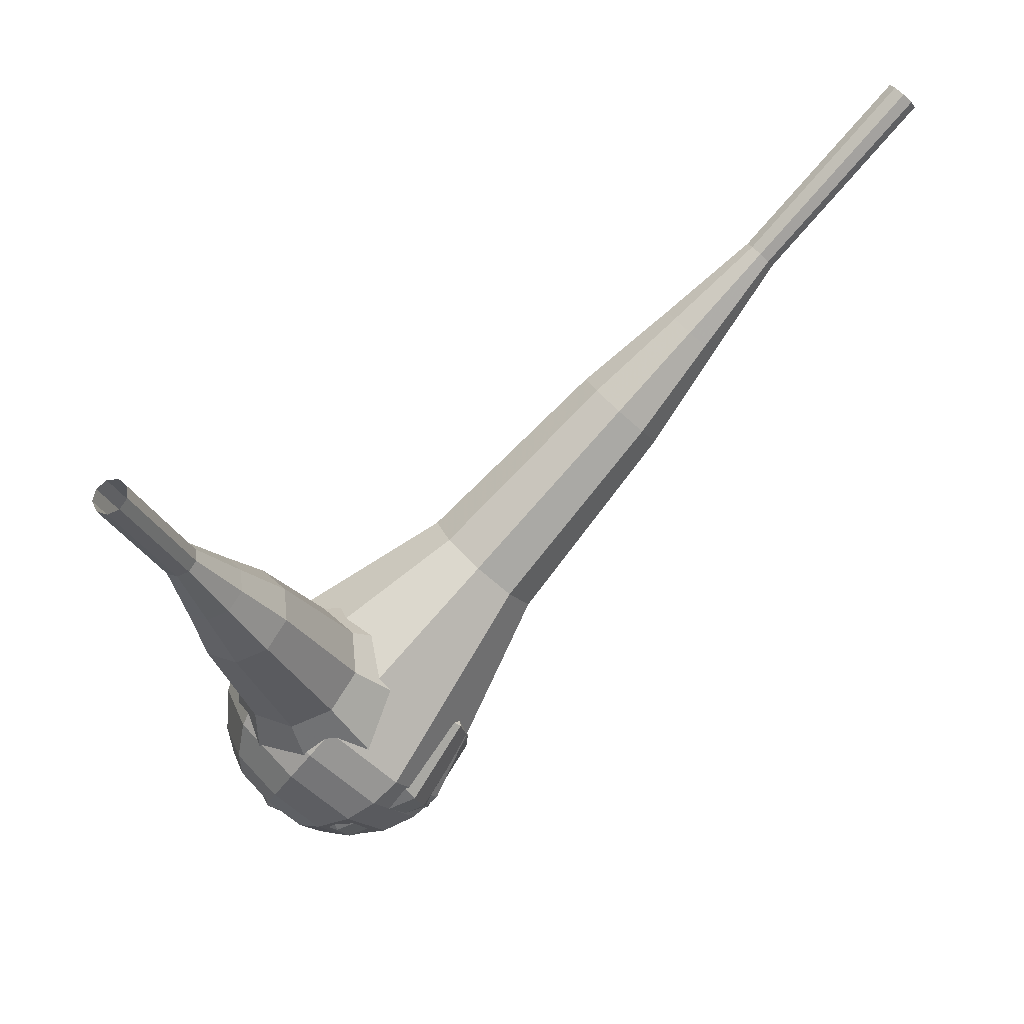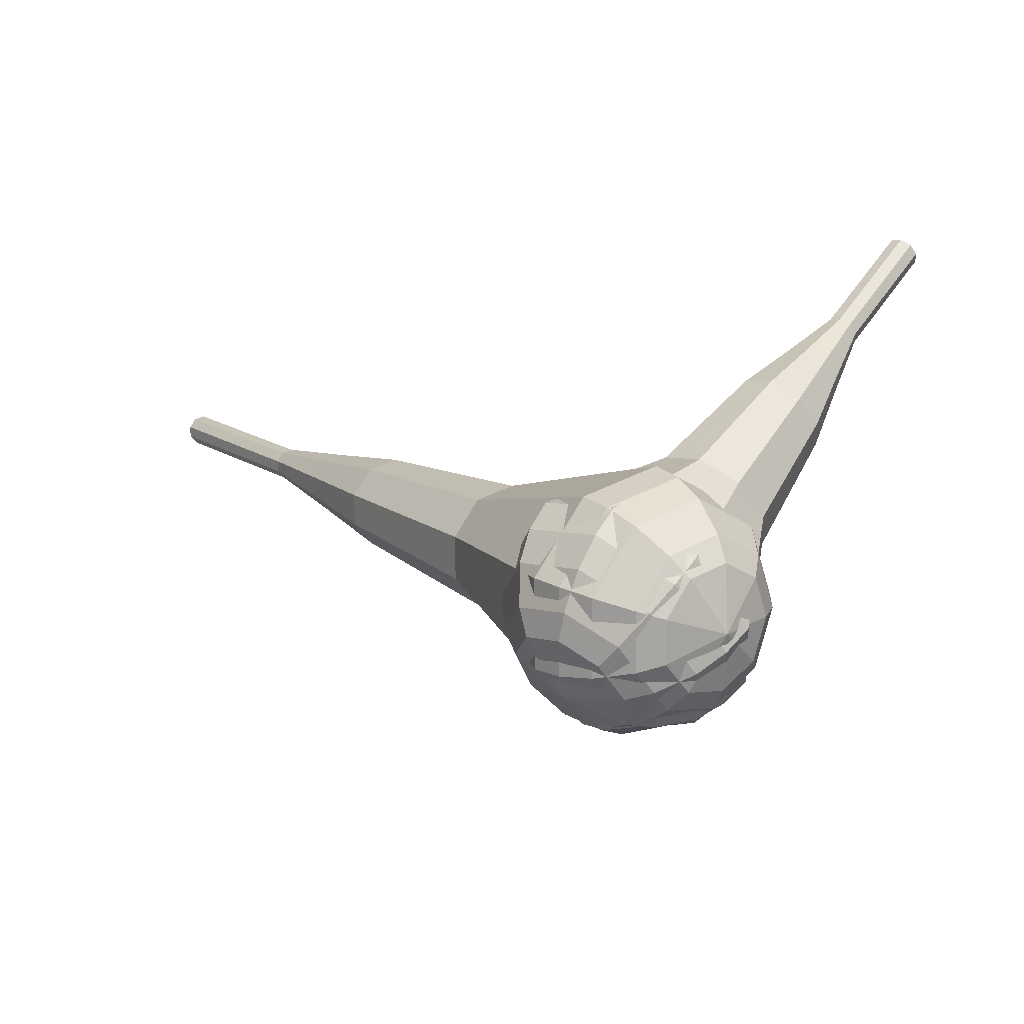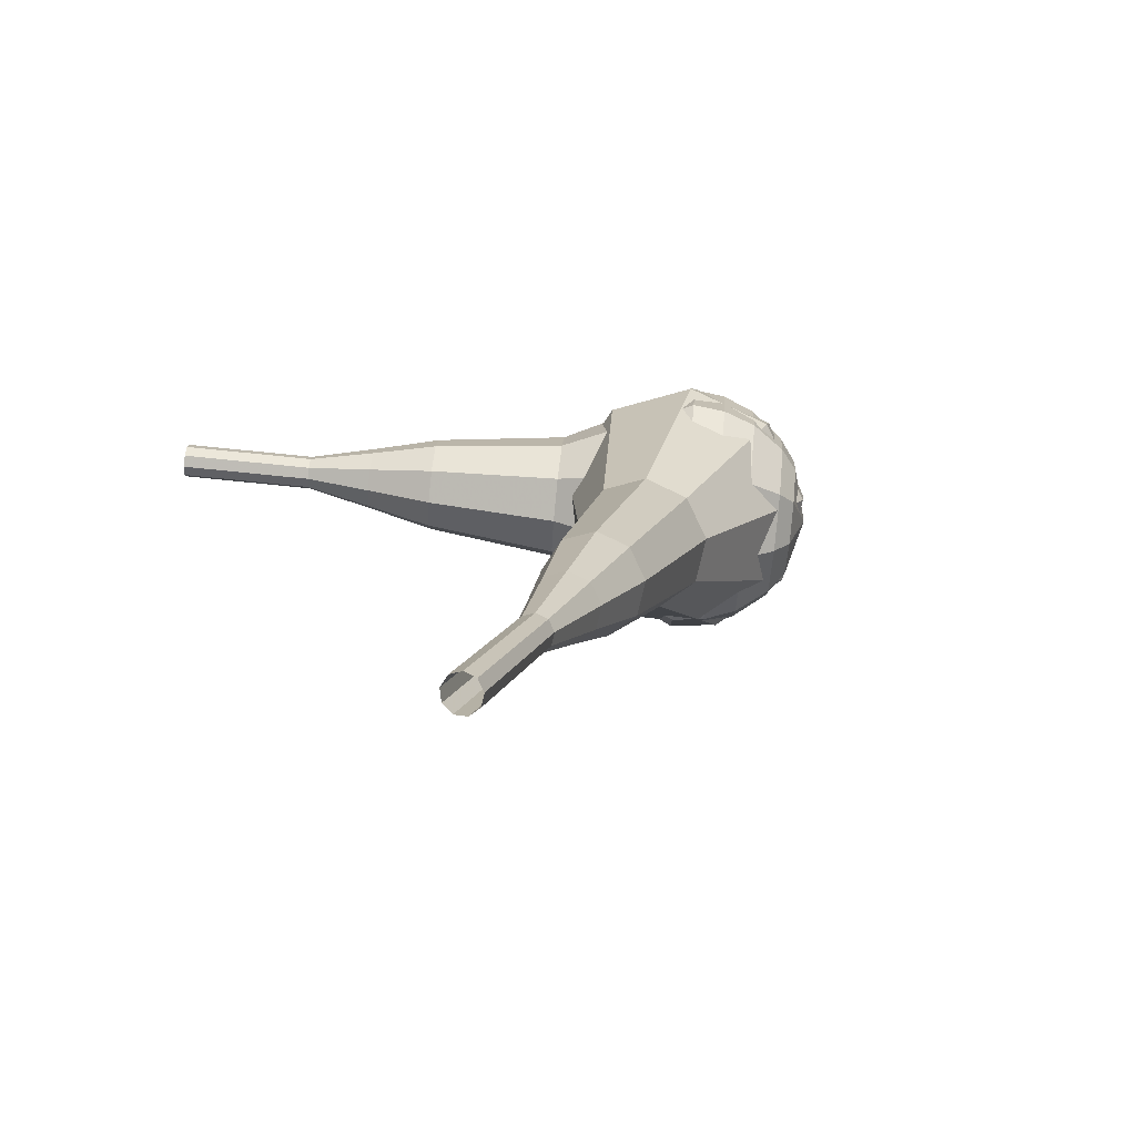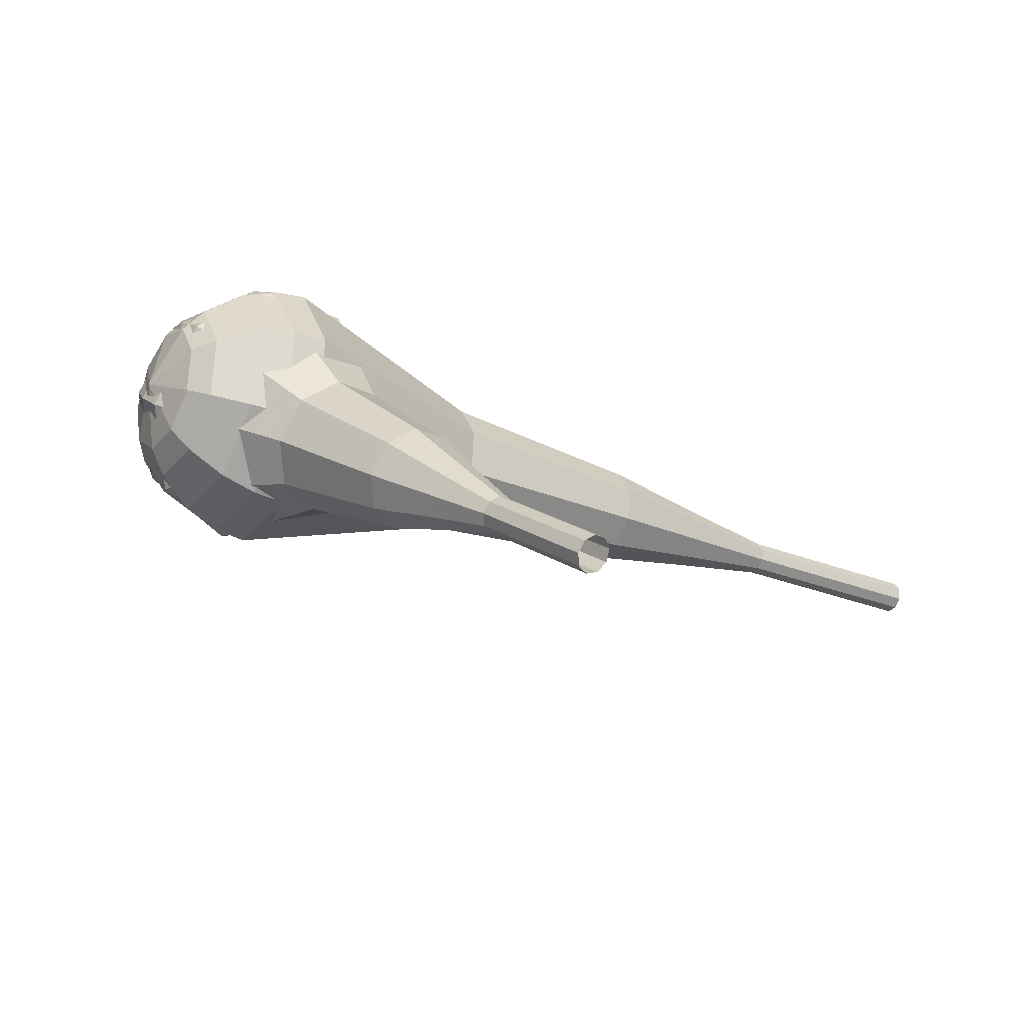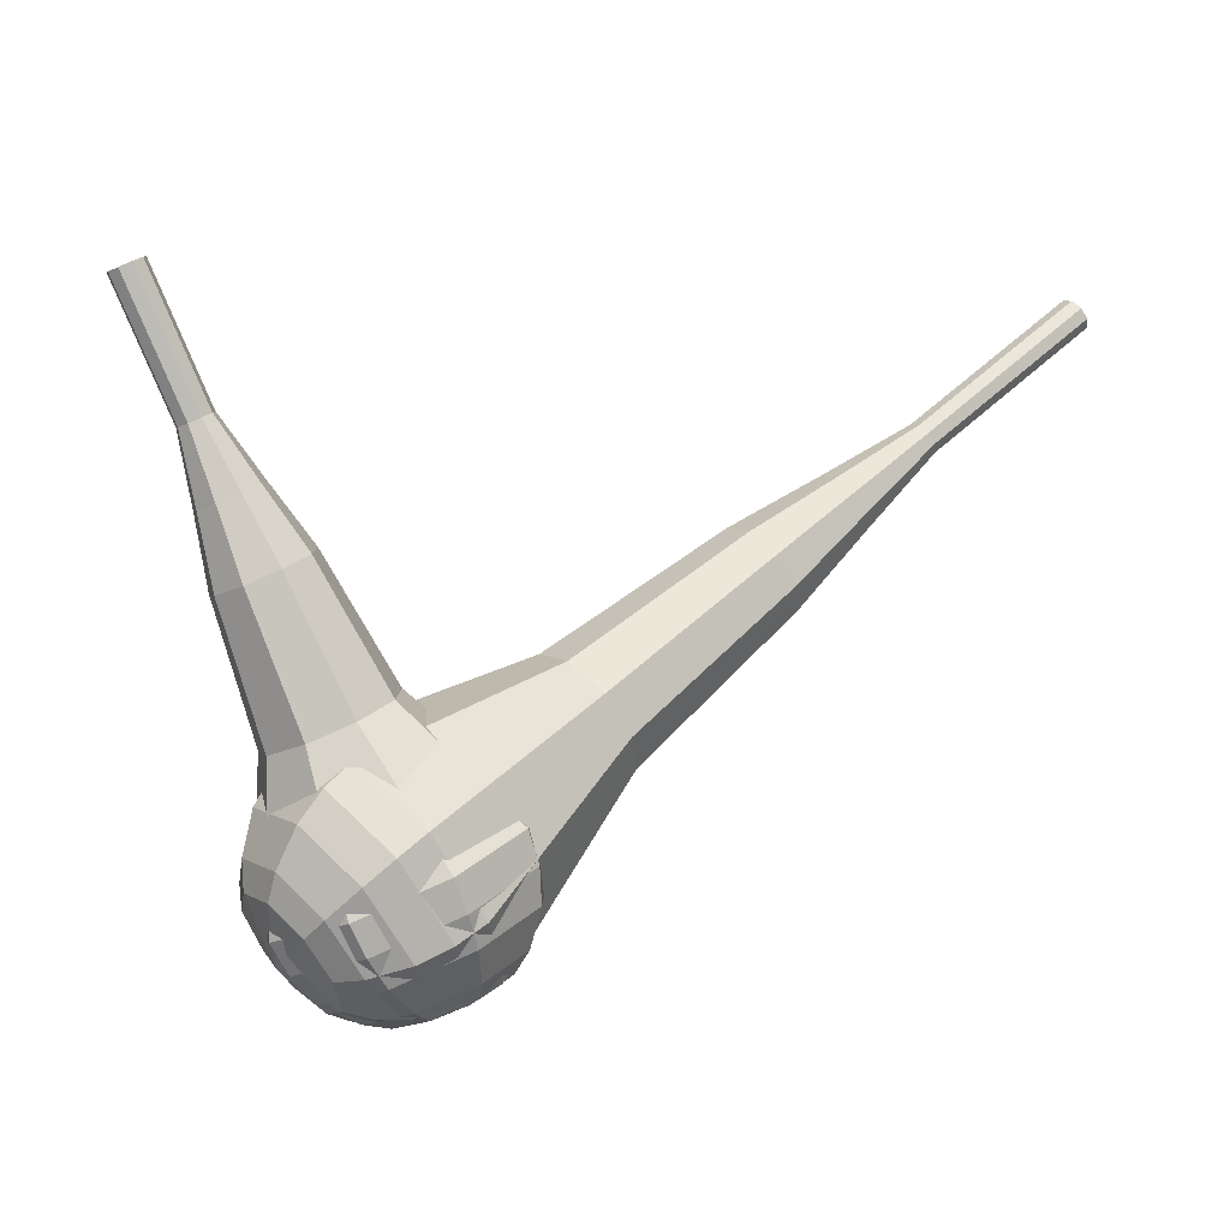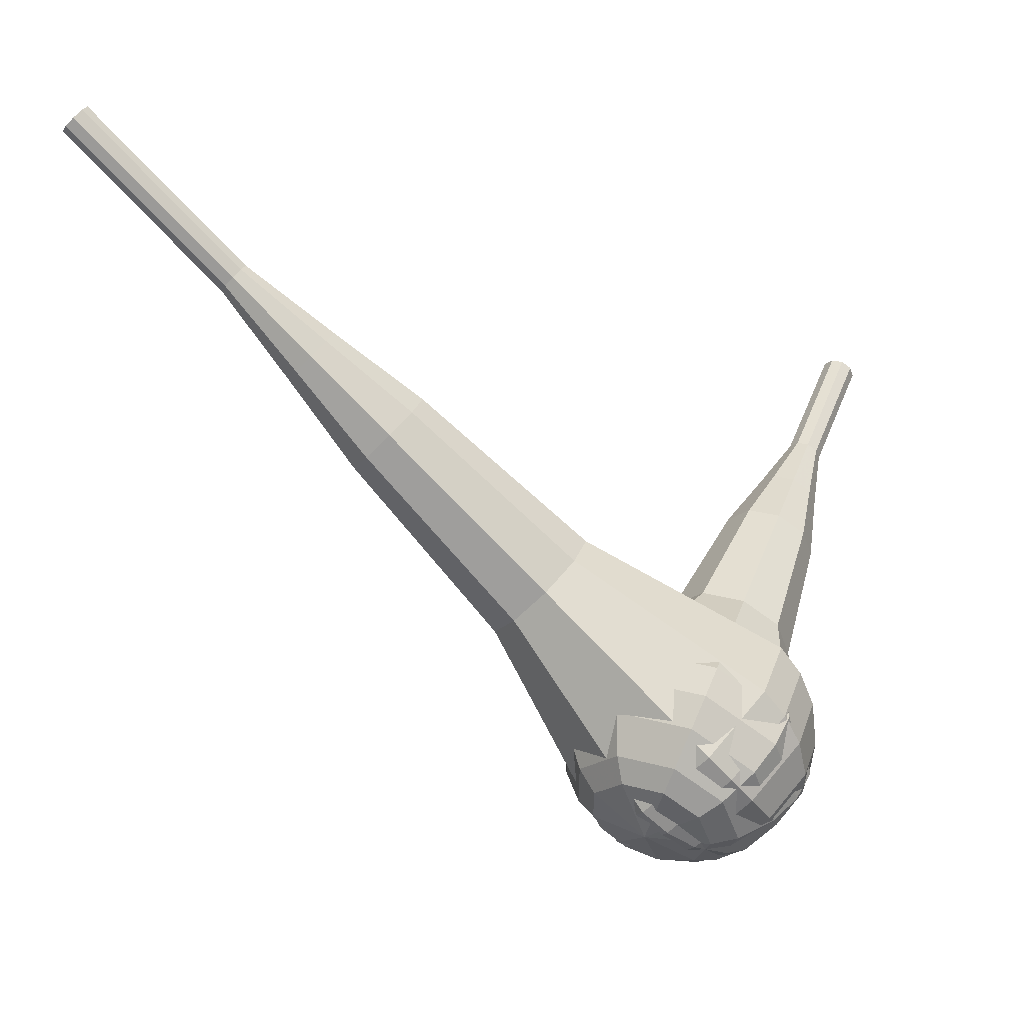
<metadata>
{"format":"obj","ext":"obj","renderer":"f3d","projection":"perspective","resolution":1024,"background":"white","views":[{"elev":37.4,"azim":116.8,"up":"+Y"},{"elev":47.7,"azim":2.9,"up":"+Z"},{"elev":-15.4,"azim":-121.2,"up":"+Z"},{"elev":25.6,"azim":111.2,"up":"+Z"},{"elev":-13.7,"azim":126.0,"up":"+Y"},{"elev":-14.9,"azim":-57.0,"up":"+Y"}]}
</metadata>
<code>
g tube1
v 177.1 137.7 82.19
v 177.4 137.7 81.55
v 177.9 137.4 81.21
v 178.5 137 81.33
v 178.8 136.7 81.85
v 178.8 136.7 82.53
v 178.4 136.9 83.05
v 177.8 137.2 83.17
v 177.3 137.5 82.83
v 177.1 137.7 82.19
v 175.1 134.4 81.79
v 175.4 134.4 81.15
v 175.9 134.1 80.81
v 176.5 133.7 80.93
v 176.8 133.5 81.45
v 176.8 133.4 82.13
v 176.4 133.6 82.65
v 175.8 133.9 82.77
v 175.3 134.3 82.43
v 175.1 134.4 81.79
v 173.1 131.2 81.39
v 173.4 131.1 80.75
v 173.9 130.8 80.41
v 174.5 130.5 80.53
v 174.8 130.2 81.05
v 174.8 130.1 81.73
v 174.4 130.3 82.26
v 173.8 130.7 82.37
v 173.3 131 82.03
v 173.1 131.2 81.39
v 170.4 128.3 81
v 170.8 128.2 79.8
v 171.8 127.7 79.16
v 172.9 127 79.38
v 173.5 126.5 80.36
v 173.5 126.4 81.63
v 172.7 126.7 82.61
v 171.6 127.4 82.83
v 170.7 128 82.19
v 170.4 128.3 81
v 167.6 125.6 80.6
v 168.3 125.4 78.8
v 169.7 124.6 77.84
v 171.3 123.6 78.17
v 172.3 122.8 79.64
v 172.2 122.6 81.55
v 171.1 123.2 83.02
v 169.4 124.1 83.35
v 168.1 125.1 82.39
v 167.6 125.6 80.6
v 162.8 119.5 79.8
v 163.7 119.3 77.4
v 165.6 118.2 76.12
v 167.8 116.9 76.57
v 169.1 115.8 78.52
v 168.9 115.6 81.07
v 167.4 116.3 83.03
v 165.2 117.6 83.47
v 163.4 118.8 82.2
v 162.8 119.5 79.8
v 155.6 114.9 79
v 157.4 114.4 74.2
v 161.3 112.3 71.65
v 165.6 109.6 72.54
v 168.2 107.6 76.45
v 167.9 107.1 81.55
v 164.9 108.5 85.46
v 160.5 111 86.35
v 156.8 113.6 83.8
v 155.6 114.9 79
v 154.8 113.2 78.81
v 156.5 112.7 74.16
v 160.3 110.7 71.69
v 164.5 108.1 72.55
v 167 106.1 76.34
v 166.7 105.6 81.28
v 163.8 107 85.06
v 159.6 109.4 85.92
v 156 111.9 83.45
v 154.8 113.2 78.81
v 154.5 111.2 78.61
v 156 110.8 74.46
v 159.4 109 72.25
v 163.1 106.6 73.02
v 165.4 104.8 76.4
v 165.1 104.4 80.82
v 162.5 105.6 84.21
v 158.7 107.8 84.97
v 155.6 110 82.76
v 154.5 111.2 78.61
v 154.9 108.8 78.42
v 156 108.5 75.25
v 158.6 107.1 73.56
v 161.4 105.3 74.14
v 163.2 103.9 76.73
v 163 103.6 80.11
v 161 104.6 82.69
v 158.1 106.2 83.28
v 155.7 107.9 81.59
v 154.9 108.8 78.42
v 155.5 107.3 78.32
v 156.4 107.1 76
v 158.3 106.1 74.76
v 160.3 104.8 75.19
v 161.6 103.8 77.09
v 161.4 103.5 79.56
v 160 104.2 81.45
v 157.9 105.4 81.88
v 156.1 106.7 80.64
v 155.5 107.3 78.32
v 158.1 104.6 78.22
v 158.1 104.6 78.22
v 158.1 104.6 78.22
v 158.1 104.6 78.22
v 158.1 104.6 78.22
v 158.1 104.6 78.22
v 158.1 104.6 78.22
v 158.1 104.6 78.22
v 158.1 104.6 78.22
v 158.1 104.6 78.22
f 1 2 12
f 12 11 1
f 2 3 13
f 13 12 2
f 3 4 14
f 14 13 3
f 4 5 15
f 15 14 4
f 5 6 16
f 16 15 5
f 6 7 17
f 17 16 6
f 7 8 18
f 18 17 7
f 8 9 19
f 19 18 8
f 9 10 20
f 20 19 9
f 11 12 22
f 22 21 11
f 12 13 23
f 23 22 12
f 13 14 24
f 24 23 13
f 14 15 25
f 25 24 14
f 15 16 26
f 26 25 15
f 16 17 27
f 27 26 16
f 17 18 28
f 28 27 17
f 18 19 29
f 29 28 18
f 19 20 30
f 30 29 19
f 21 22 32
f 32 31 21
f 22 23 33
f 33 32 22
f 23 24 34
f 34 33 23
f 24 25 35
f 35 34 24
f 25 26 36
f 36 35 25
f 26 27 37
f 37 36 26
f 27 28 38
f 38 37 27
f 28 29 39
f 39 38 28
f 29 30 40
f 40 39 29
f 31 32 42
f 42 41 31
f 32 33 43
f 43 42 32
f 33 34 44
f 44 43 33
f 34 35 45
f 45 44 34
f 35 36 46
f 46 45 35
f 36 37 47
f 47 46 36
f 37 38 48
f 48 47 37
f 38 39 49
f 49 48 38
f 39 40 50
f 50 49 39
f 41 42 52
f 52 51 41
f 42 43 53
f 53 52 42
f 43 44 54
f 54 53 43
f 44 45 55
f 55 54 44
f 45 46 56
f 56 55 45
f 46 47 57
f 57 56 46
f 47 48 58
f 58 57 47
f 48 49 59
f 59 58 48
f 49 50 60
f 60 59 49
f 51 52 62
f 62 61 51
f 52 53 63
f 63 62 52
f 53 54 64
f 64 63 53
f 54 55 65
f 65 64 54
f 55 56 66
f 66 65 55
f 56 57 67
f 67 66 56
f 57 58 68
f 68 67 57
f 58 59 69
f 69 68 58
f 59 60 70
f 70 69 59
f 61 62 72
f 72 71 61
f 62 63 73
f 73 72 62
f 63 64 74
f 74 73 63
f 64 65 75
f 75 74 64
f 65 66 76
f 76 75 65
f 66 67 77
f 77 76 66
f 67 68 78
f 78 77 67
f 68 69 79
f 79 78 68
f 69 70 80
f 80 79 69
f 71 72 82
f 82 81 71
f 72 73 83
f 83 82 72
f 73 74 84
f 84 83 73
f 74 75 85
f 85 84 74
f 75 76 86
f 86 85 75
f 76 77 87
f 87 86 76
f 77 78 88
f 88 87 77
f 78 79 89
f 89 88 78
f 79 80 90
f 90 89 79
f 81 82 92
f 92 91 81
f 82 83 93
f 93 92 82
f 83 84 94
f 94 93 83
f 84 85 95
f 95 94 84
f 85 86 96
f 96 95 85
f 86 87 97
f 97 96 86
f 87 88 98
f 98 97 87
f 88 89 99
f 99 98 88
f 89 90 100
f 100 99 89
f 91 92 102
f 102 101 91
f 92 93 103
f 103 102 92
f 93 94 104
f 104 103 93
f 94 95 105
f 105 104 94
f 95 96 106
f 106 105 95
f 96 97 107
f 107 106 96
f 97 98 108
f 108 107 97
f 98 99 109
f 109 108 98
f 99 100 110
f 110 109 99
f 101 102 112
f 112 111 101
f 102 103 113
f 113 112 102
f 103 104 114
f 114 113 103
f 104 105 115
f 115 114 104
f 105 106 116
f 116 115 105
f 106 107 117
f 117 116 106
f 107 108 118
f 118 117 107
f 108 109 119
f 119 118 108
f 109 110 120
f 120 119 109
v 130.2 142.6 57.8
v 130.5 142.6 57.22
v 131 142.9 56.91
v 131.5 143.4 57.02
v 131.7 143.9 57.49
v 131.5 144.1 58.11
v 131 143.9 58.59
v 130.5 143.5 58.69
v 130.1 143 58.38
v 130.2 142.6 57.8
v 134 138.6 60.45
v 134.4 138.6 59.87
v 134.9 138.9 59.56
v 135.4 139.4 59.67
v 135.5 139.8 60.14
v 135.3 140 60.76
v 134.9 139.9 61.24
v 134.3 139.5 61.34
v 134 139 61.03
v 134 138.6 60.45
v 137.9 134.6 63.1
v 138.3 134.5 62.52
v 138.8 134.8 62.21
v 139.3 135.3 62.32
v 139.4 135.8 62.79
v 139.2 136 63.41
v 138.8 135.9 63.89
v 138.2 135.4 63.99
v 137.9 134.9 63.68
v 137.9 134.6 63.1
v 141.2 129.9 65.75
v 141.9 129.8 64.66
v 142.9 130.4 64.08
v 143.7 131.4 64.28
v 144 132.2 65.17
v 143.6 132.6 66.33
v 142.7 132.4 67.22
v 141.8 131.6 67.42
v 141.2 130.6 66.84
v 141.2 129.9 65.75
v 144.4 125.2 68.4
v 145.4 125.1 66.77
v 146.9 126 65.9
v 148.2 127.4 66.2
v 148.6 128.7 67.53
v 148.1 129.3 69.27
v 146.7 128.9 70.6
v 145.3 127.7 70.91
v 144.3 126.2 70.04
v 144.4 125.2 68.4
v 151.5 116.5 73.7
v 152.9 116.3 71.52
v 154.8 117.5 70.36
v 156.5 119.4 70.76
v 157.1 121.1 72.54
v 156.4 121.9 74.86
v 154.6 121.4 76.64
v 152.7 119.8 77.04
v 151.4 117.8 75.88
v 151.5 116.5 73.7
v 156.6 105.8 79
v 159.3 105.5 74.64
v 163.2 107.8 72.32
v 166.6 111.6 73.13
v 167.8 115.1 76.68
v 166.3 116.7 81.32
v 162.8 115.6 84.87
v 158.9 112.4 85.68
v 156.4 108.5 83.36
v 156.6 105.8 79
v 157.9 104.7 79.8
v 160.6 104.5 75.58
v 164.4 106.7 73.33
v 167.7 110.4 74.11
v 168.8 113.7 77.55
v 167.4 115.3 82.05
v 163.9 114.2 85.49
v 160.1 111.1 86.27
v 157.8 107.4 84.02
v 157.9 104.7 79.8
v 159.7 104.1 80.6
v 162 103.8 76.83
v 165.4 105.8 74.82
v 168.4 109.1 75.52
v 169.4 112.1 78.59
v 168.1 113.5 82.61
v 165 112.5 85.69
v 161.6 109.7 86.39
v 159.5 106.4 84.38
v 159.7 104.1 80.6
v 162 103.9 81.4
v 163.7 103.7 78.52
v 166.4 105.2 76.98
v 168.6 107.7 77.52
v 169.4 110 79.87
v 168.4 111.1 82.94
v 166 110.4 85.29
v 163.5 108.2 85.82
v 161.8 105.7 84.29
v 162 103.9 81.4
v 163.5 104.2 81.8
v 164.8 104.1 79.69
v 166.7 105.2 78.57
v 168.4 107 78.96
v 168.9 108.7 80.68
v 168.2 109.5 82.93
v 166.5 109 84.65
v 164.6 107.4 85.04
v 163.4 105.5 83.91
v 163.5 104.2 81.8
v 166.7 106.1 82.2
v 166.7 106.1 82.2
v 166.7 106.1 82.2
v 166.7 106.1 82.2
v 166.7 106.1 82.2
v 166.7 106.1 82.2
v 166.7 106.1 82.2
v 166.7 106.1 82.2
v 166.7 106.1 82.2
v 166.7 106.1 82.2
f 121 122 132
f 132 131 121
f 122 123 133
f 133 132 122
f 123 124 134
f 134 133 123
f 124 125 135
f 135 134 124
f 125 126 136
f 136 135 125
f 126 127 137
f 137 136 126
f 127 128 138
f 138 137 127
f 128 129 139
f 139 138 128
f 129 130 140
f 140 139 129
f 131 132 142
f 142 141 131
f 132 133 143
f 143 142 132
f 133 134 144
f 144 143 133
f 134 135 145
f 145 144 134
f 135 136 146
f 146 145 135
f 136 137 147
f 147 146 136
f 137 138 148
f 148 147 137
f 138 139 149
f 149 148 138
f 139 140 150
f 150 149 139
f 141 142 152
f 152 151 141
f 142 143 153
f 153 152 142
f 143 144 154
f 154 153 143
f 144 145 155
f 155 154 144
f 145 146 156
f 156 155 145
f 146 147 157
f 157 156 146
f 147 148 158
f 158 157 147
f 148 149 159
f 159 158 148
f 149 150 160
f 160 159 149
f 151 152 162
f 162 161 151
f 152 153 163
f 163 162 152
f 153 154 164
f 164 163 153
f 154 155 165
f 165 164 154
f 155 156 166
f 166 165 155
f 156 157 167
f 167 166 156
f 157 158 168
f 168 167 157
f 158 159 169
f 169 168 158
f 159 160 170
f 170 169 159
f 161 162 172
f 172 171 161
f 162 163 173
f 173 172 162
f 163 164 174
f 174 173 163
f 164 165 175
f 175 174 164
f 165 166 176
f 176 175 165
f 166 167 177
f 177 176 166
f 167 168 178
f 178 177 167
f 168 169 179
f 179 178 168
f 169 170 180
f 180 179 169
f 171 172 182
f 182 181 171
f 172 173 183
f 183 182 172
f 173 174 184
f 184 183 173
f 174 175 185
f 185 184 174
f 175 176 186
f 186 185 175
f 176 177 187
f 187 186 176
f 177 178 188
f 188 187 177
f 178 179 189
f 189 188 178
f 179 180 190
f 190 189 179
f 181 182 192
f 192 191 181
f 182 183 193
f 193 192 182
f 183 184 194
f 194 193 183
f 184 185 195
f 195 194 184
f 185 186 196
f 196 195 185
f 186 187 197
f 197 196 186
f 187 188 198
f 198 197 187
f 188 189 199
f 199 198 188
f 189 190 200
f 200 199 189
f 191 192 202
f 202 201 191
f 192 193 203
f 203 202 192
f 193 194 204
f 204 203 193
f 194 195 205
f 205 204 194
f 195 196 206
f 206 205 195
f 196 197 207
f 207 206 196
f 197 198 208
f 208 207 197
f 198 199 209
f 209 208 198
f 199 200 210
f 210 209 199
f 201 202 212
f 212 211 201
f 202 203 213
f 213 212 202
f 203 204 214
f 214 213 203
f 204 205 215
f 215 214 204
f 205 206 216
f 216 215 205
f 206 207 217
f 217 216 206
f 207 208 218
f 218 217 207
f 208 209 219
f 219 218 208
f 209 210 220
f 220 219 209
f 211 212 222
f 222 221 211
f 212 213 223
f 223 222 212
f 213 214 224
f 224 223 213
f 214 215 225
f 225 224 214
f 215 216 226
f 226 225 215
f 216 217 227
f 227 226 216
f 217 218 228
f 228 227 217
f 218 219 229
f 229 228 218
f 219 220 230
f 230 229 219
f 221 222 232
f 232 231 221
f 222 223 233
f 233 232 222
f 223 224 234
f 234 233 223
f 224 225 235
f 235 234 224
f 225 226 236
f 236 235 225
f 226 227 237
f 237 236 226
f 227 228 238
f 238 237 227
f 228 229 239
f 239 238 228
f 229 230 240
f 240 239 229
g

</code>
